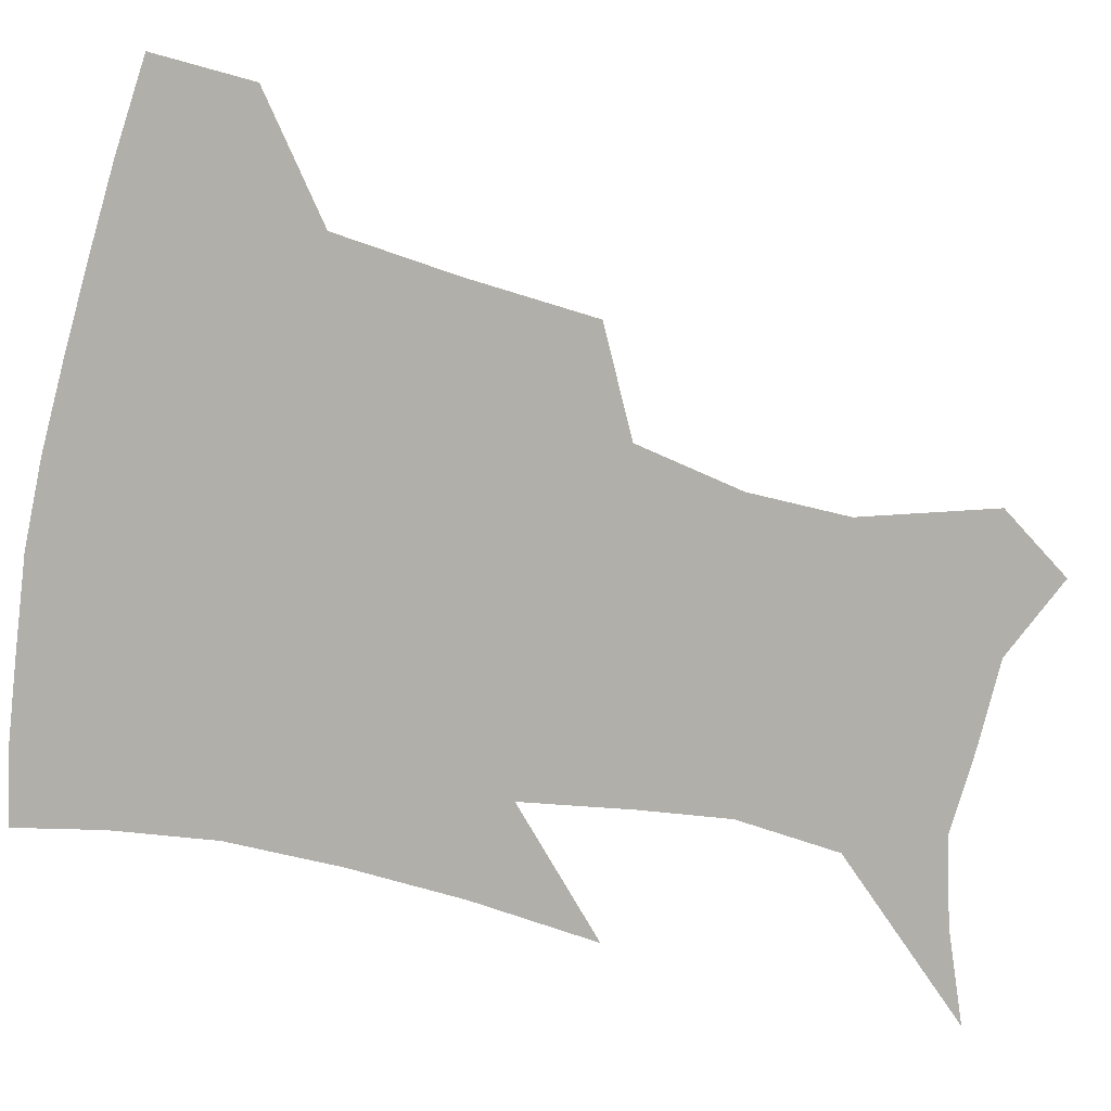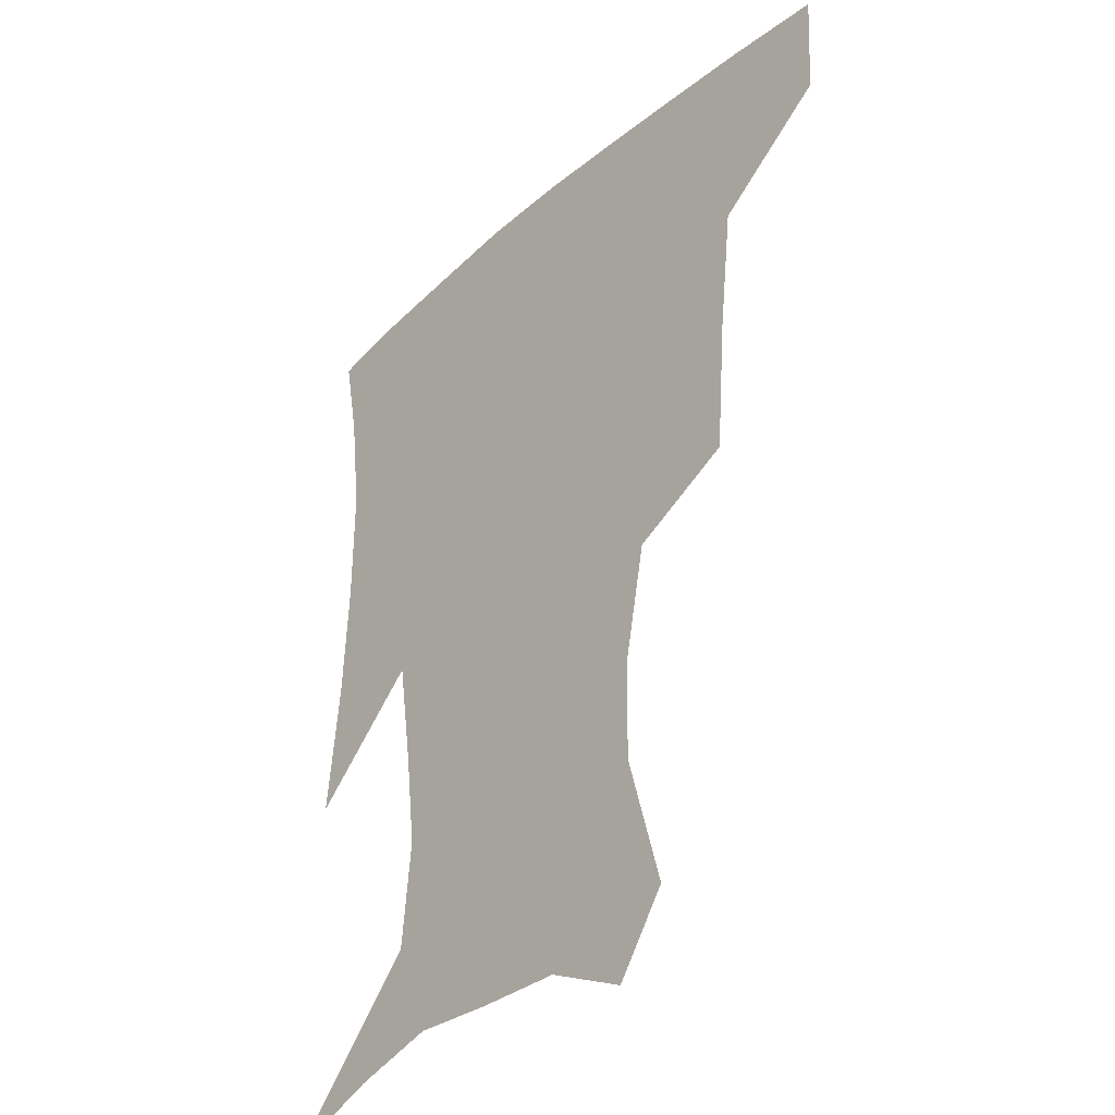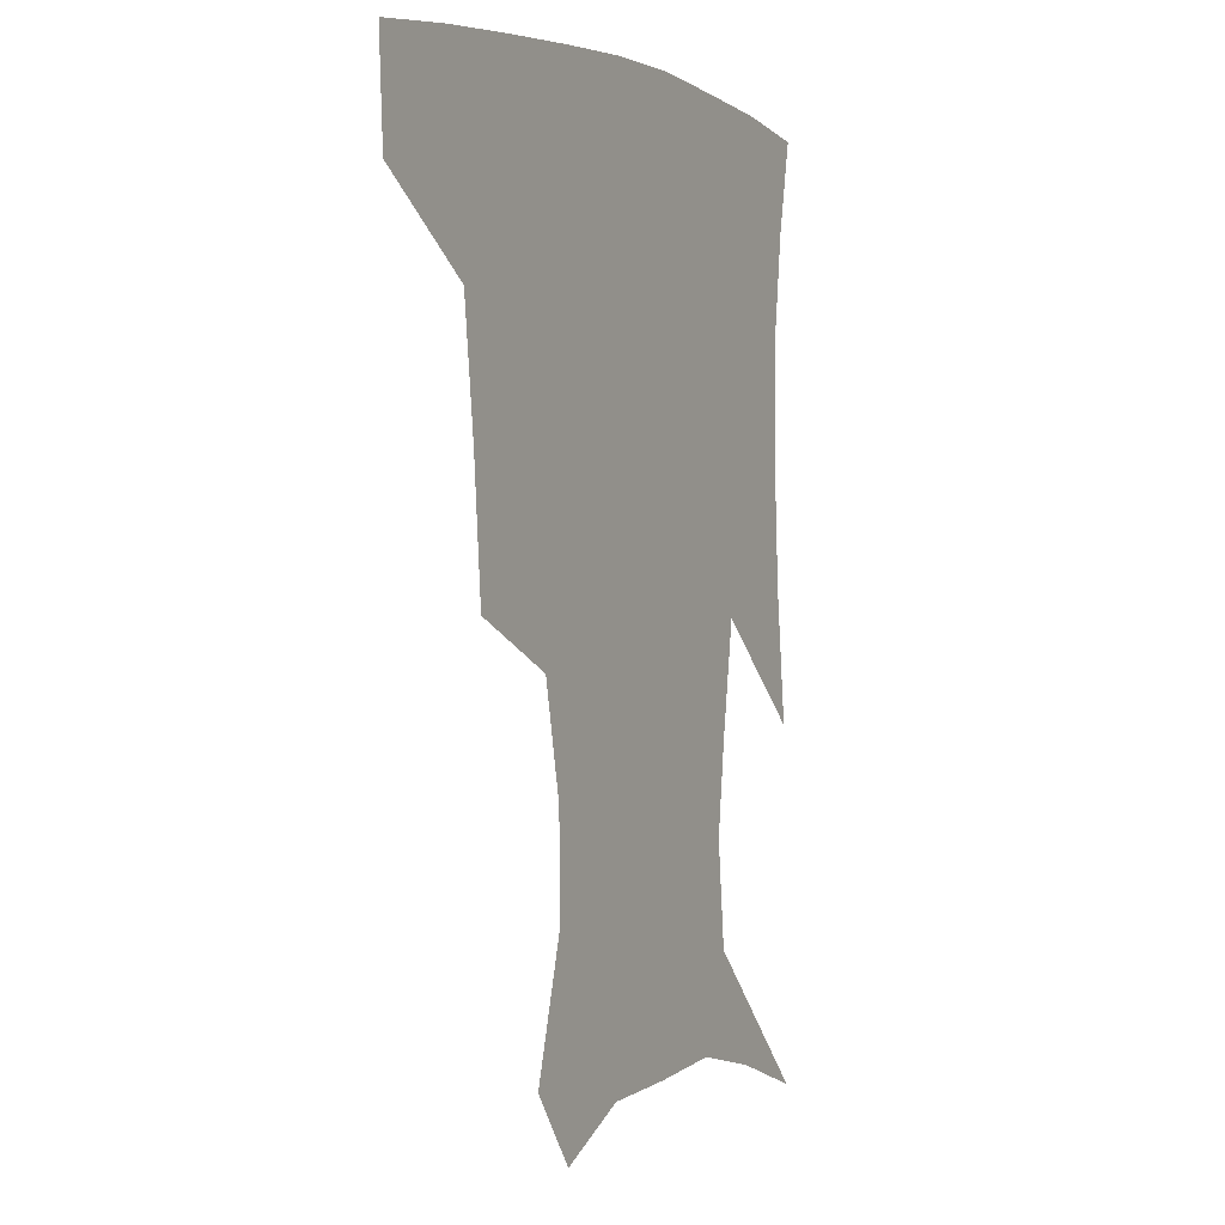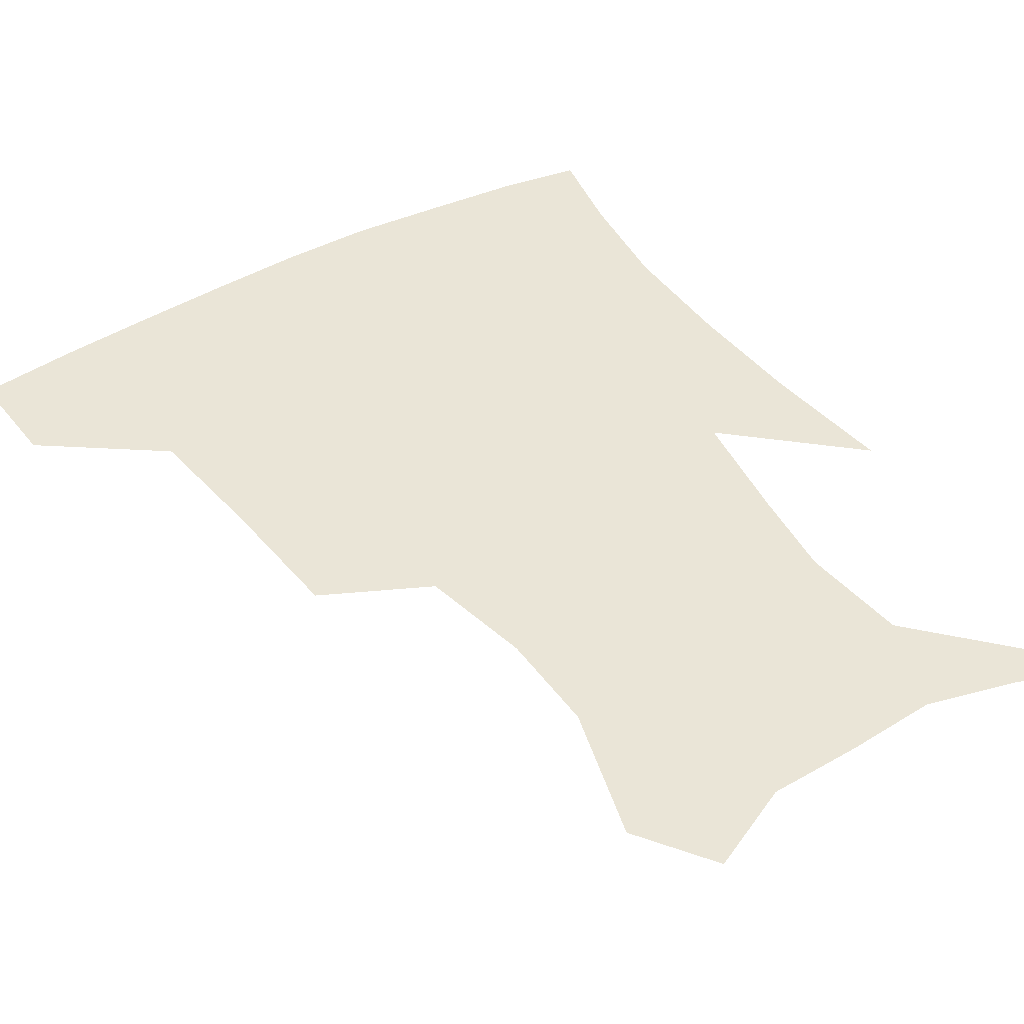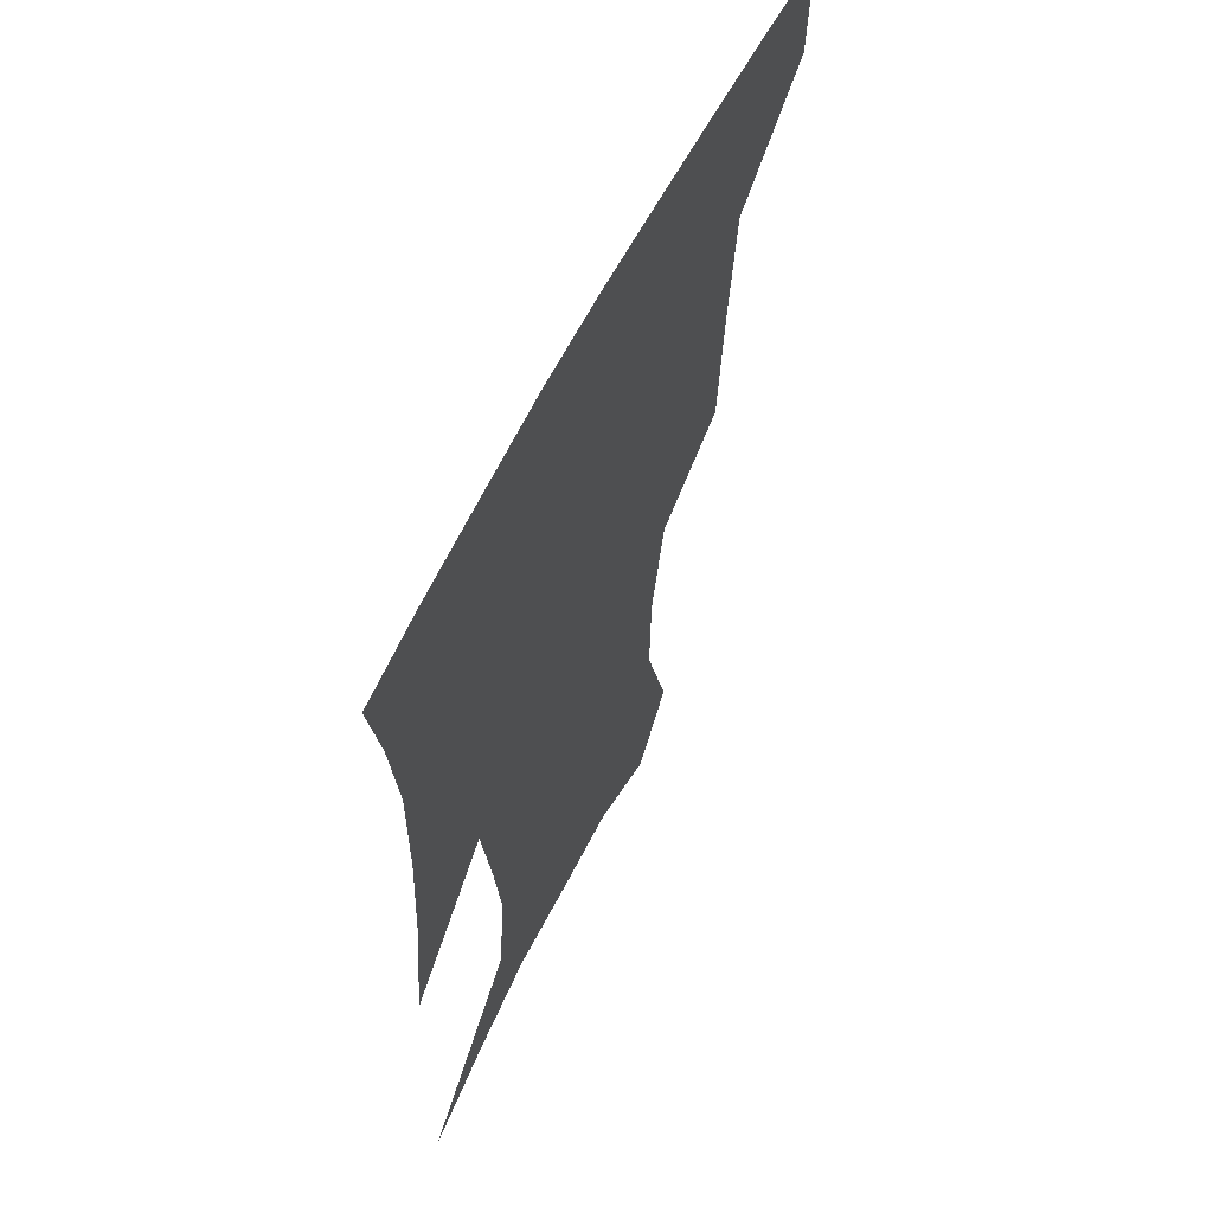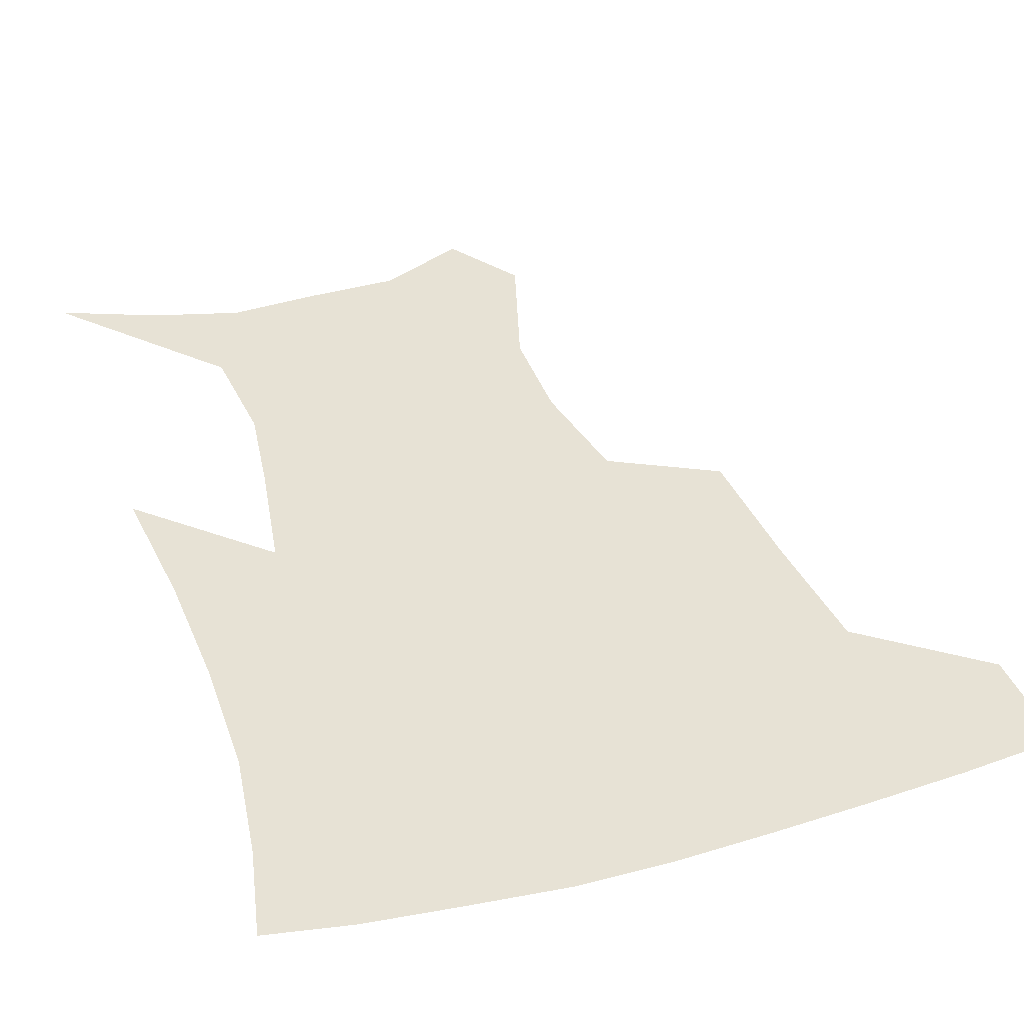
<metadata>
{"format":"obj","ext":"obj","renderer":"f3d","projection":"perspective","resolution":1024,"background":"white","views":[{"elev":-78.0,"azim":-102.3,"up":"+Z"},{"elev":-34.3,"azim":-130.7,"up":"+Y"},{"elev":2.1,"azim":-62.1,"up":"+Y"},{"elev":44.4,"azim":-32.5,"up":"+Z"},{"elev":61.1,"azim":116.4,"up":"+Y"},{"elev":40.4,"azim":162.0,"up":"+Z"}]}
</metadata>
<code>
v 455.4 384.8 0
v 453.7 417.1 0
v 499.4 277.6 0
v 496 319.1 0
v 491.5 358.3 0
v 487.6 390.3 0
v 484.3 420.4 0
v 527.7 153.4 0
v 539.6 195.2 0
v 539 227 0
v 532 261.5 0
v 525.7 298.2 0
v 522.9 334.4 0
v 519.7 364.9 0
v 516.6 393.5 0
v 514.1 422.6 0
v 543.9 130.4 0
v 557.4 178 0
v 559.3 208.5 0
v 557.8 244.7 0
v 553.2 275 0
v 550.9 311 0
v 549.1 341.6 0
v 547.9 369.6 0
v 545.6 396.1 0
v 543.3 424.4 0
v 570.8 142.7 0
v 578.1 184.3 0
v 579.3 217.5 0
v 577.8 248.7 0
v 575.4 279.8 0
v 574.5 314.9 0
v 574.2 343.7 0
v 574.4 371.5 0
v 574.1 397.3 0
v 571.9 425.8 0
v 599.2 143.3 0
v 597.9 184.6 0
v 598.6 217.2 0
v 598.3 252.6 0
v 598.3 286.6 0
v 598 316.7 0
v 599 345.5 0
v 600.2 372.4 0
v 601.3 397.5 0
v 600.2 425.7 0
v 626.8 145 0
v 618.7 178.3 0
v 616.7 218.1 0
v 618.9 248.1 0
v 621.6 279.2 0
v 621.2 311.8 0
v 622 345.4 0
v 624.9 370.5 0
v 627.8 396.7 0
v 630.2 423 0
v 654 137.8 0
v 638.6 174.5 0
v 635.1 207.9 0
v 638.4 236.4 0
v 643.6 272 0
v 643.8 306.5 0
v 645.4 337.6 0
v 649.3 365.3 0
v 653.3 394.4 0
v 657.7 420.4 0
v 683.8 126.5 0
v 681.1 237.9 0
v 676.4 279.4 0
v 674.2 316.8 0
v 673.9 354.2 0
v 677.8 387.8 0
v 683.2 416 0
v 691 451 0
f 5 6 1
f 1 6 2
f 6 7 2
f 11 12 3
f 3 12 4
f 12 13 4
f 4 13 5
f 13 14 5
f 5 14 6
f 14 15 6
f 6 15 7
f 15 16 7
f 17 18 8
f 8 18 9
f 18 19 9
f 9 19 10
f 19 20 10
f 10 20 11
f 20 21 11
f 11 21 12
f 21 22 12
f 12 22 13
f 22 23 13
f 13 23 14
f 23 24 14
f 14 24 15
f 24 25 15
f 15 25 16
f 25 26 16
f 17 27 18
f 27 28 18
f 18 28 19
f 28 29 19
f 19 29 20
f 29 30 20
f 20 30 21
f 30 31 21
f 21 31 22
f 31 32 22
f 22 32 23
f 32 33 23
f 23 33 24
f 33 34 24
f 24 34 25
f 34 35 25
f 25 35 26
f 35 36 26
f 27 37 28
f 37 38 28
f 28 38 29
f 38 39 29
f 29 39 30
f 39 40 30
f 30 40 31
f 40 41 31
f 31 41 32
f 41 42 32
f 32 42 33
f 42 43 33
f 33 43 34
f 43 44 34
f 34 44 35
f 44 45 35
f 35 45 36
f 45 46 36
f 37 47 38
f 47 48 38
f 38 48 39
f 48 49 39
f 39 49 40
f 49 50 40
f 40 50 41
f 50 51 41
f 41 51 42
f 51 52 42
f 42 52 43
f 52 53 43
f 43 53 44
f 53 54 44
f 44 54 45
f 54 55 45
f 45 55 46
f 55 56 46
f 47 57 48
f 57 58 48
f 48 58 49
f 58 59 49
f 49 59 50
f 59 60 50
f 50 60 51
f 60 61 51
f 51 61 52
f 61 62 52
f 52 62 53
f 62 63 53
f 53 63 54
f 63 64 54
f 54 64 55
f 64 65 55
f 55 65 56
f 65 66 56
f 57 67 58
f 61 68 62
f 68 69 62
f 62 69 63
f 69 70 63
f 63 70 64
f 70 71 64
f 64 71 65
f 71 72 65
f 65 72 66
f 72 73 66

</code>
